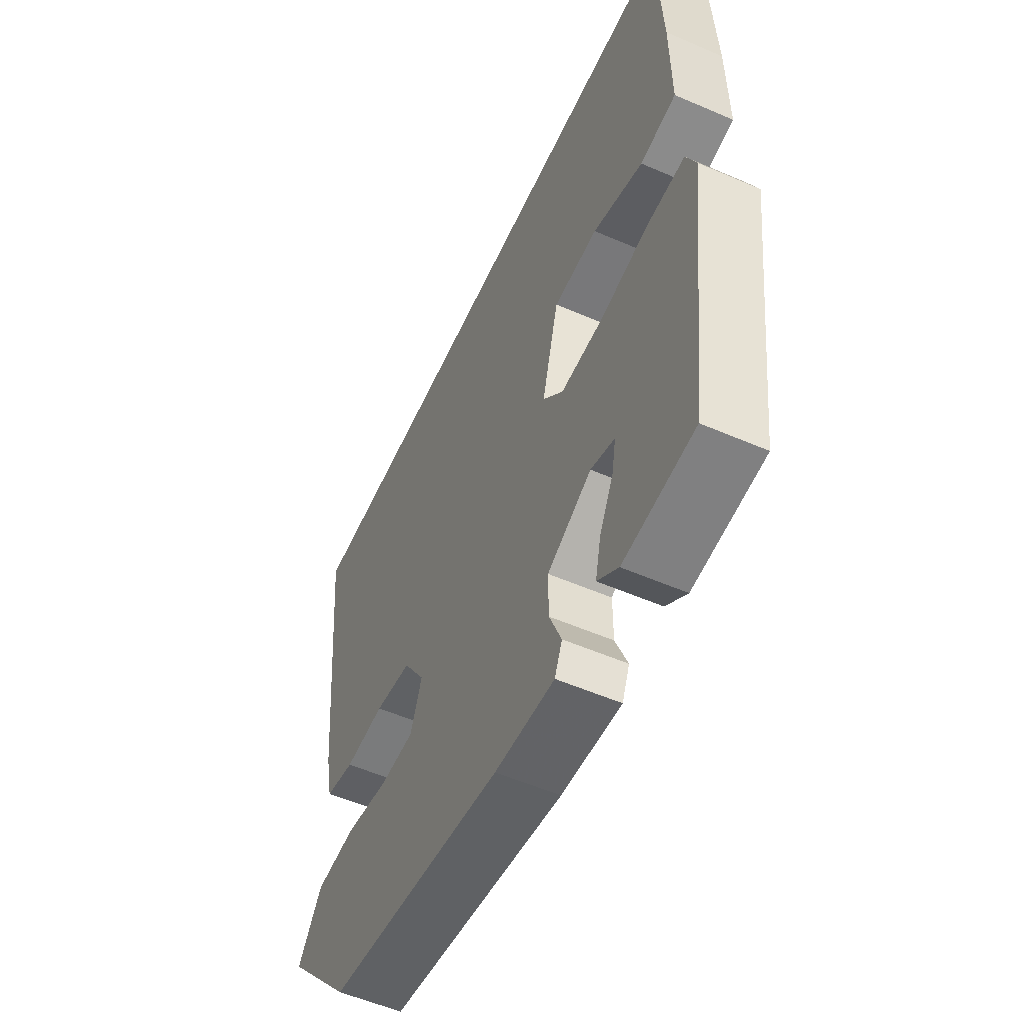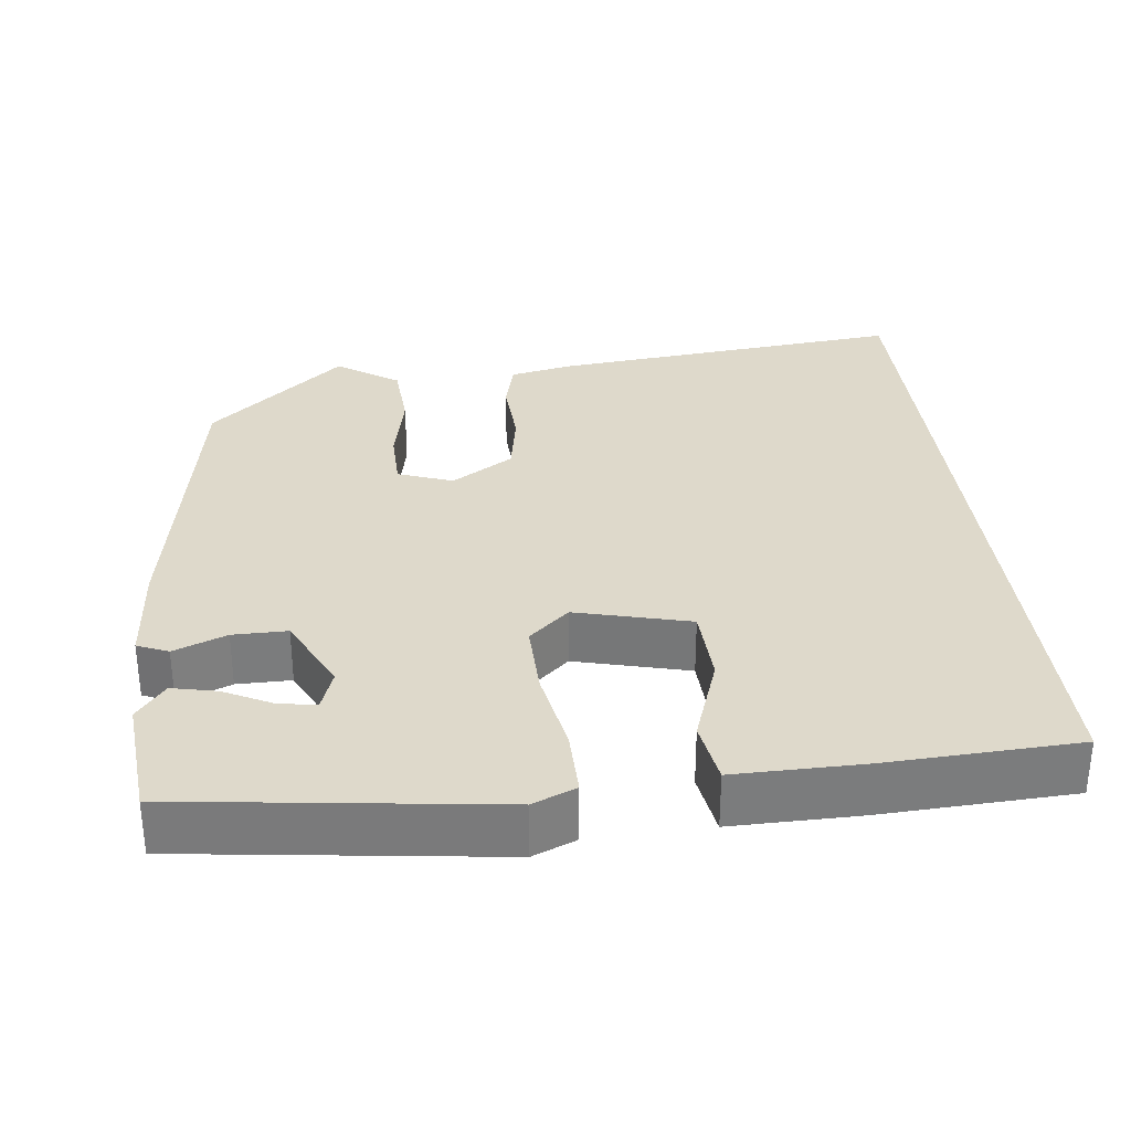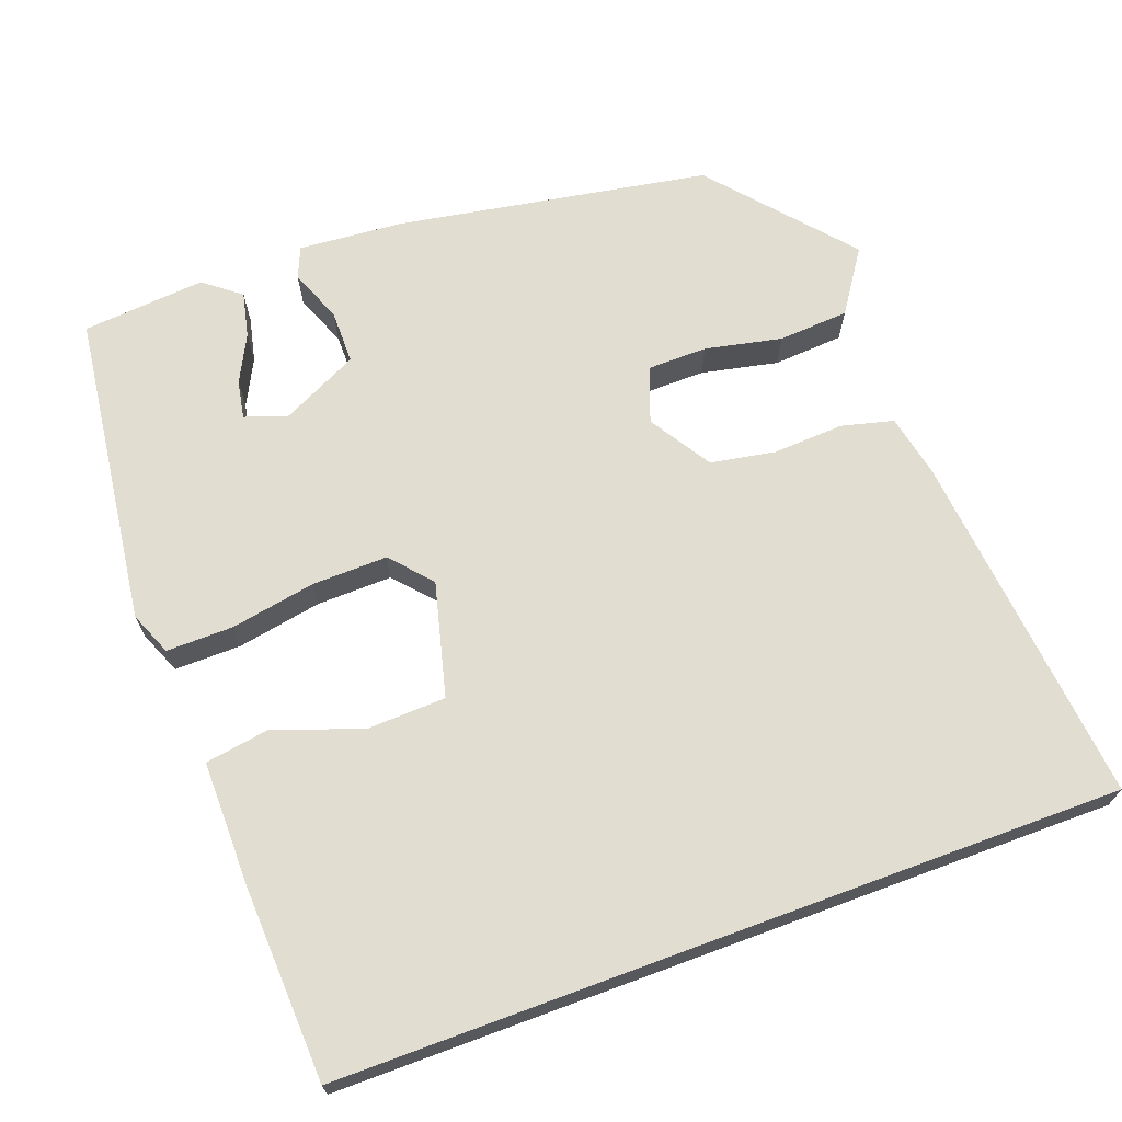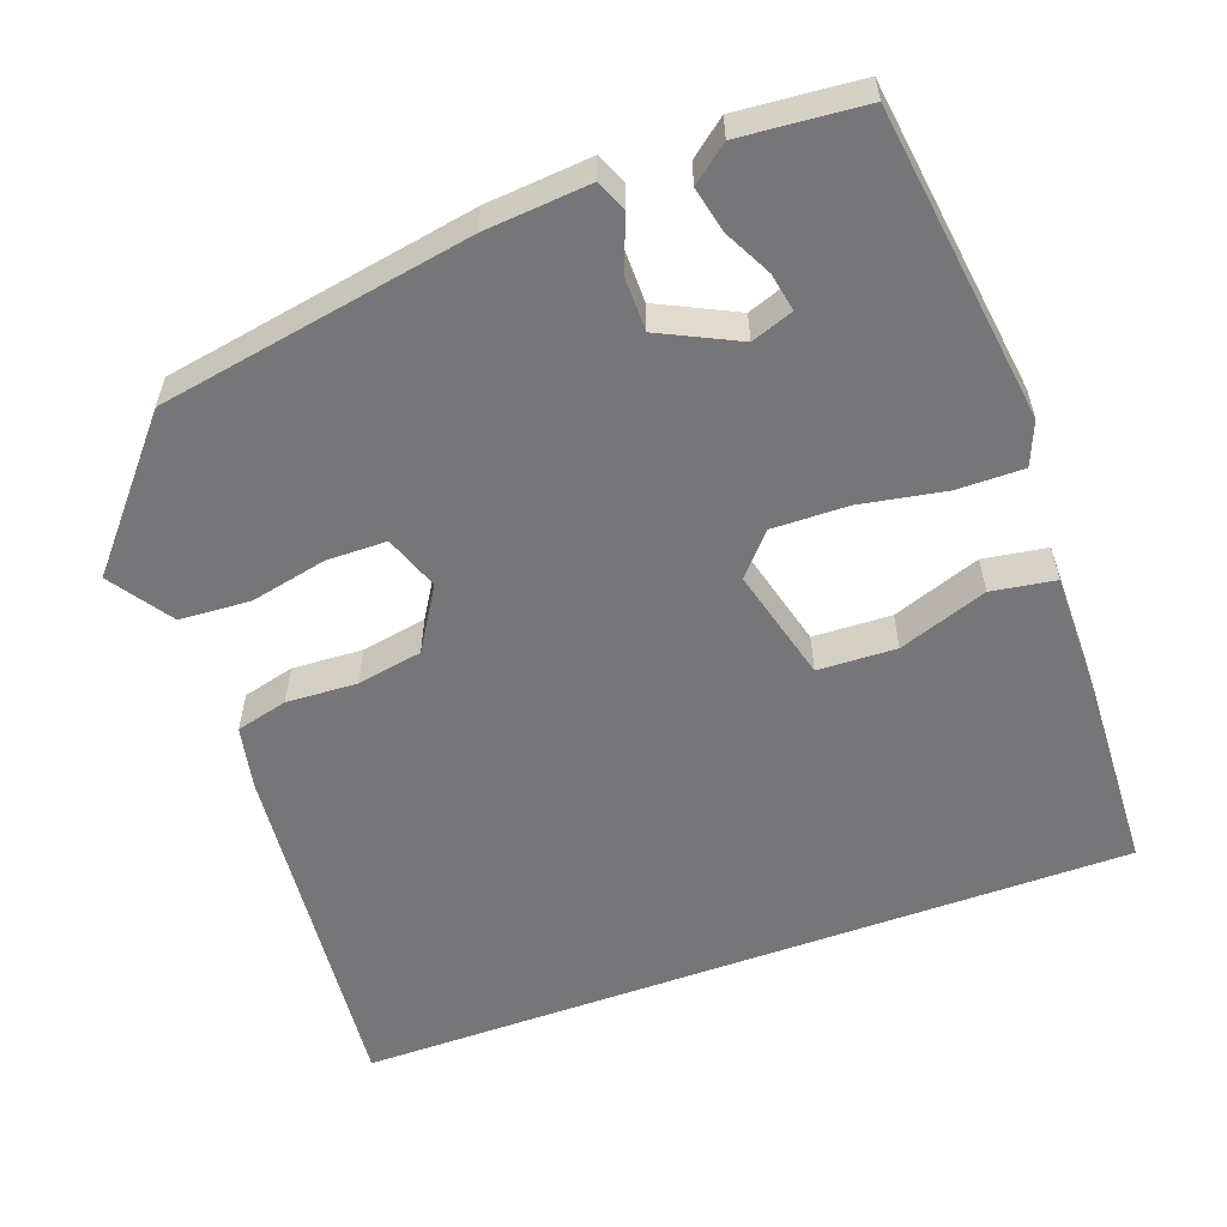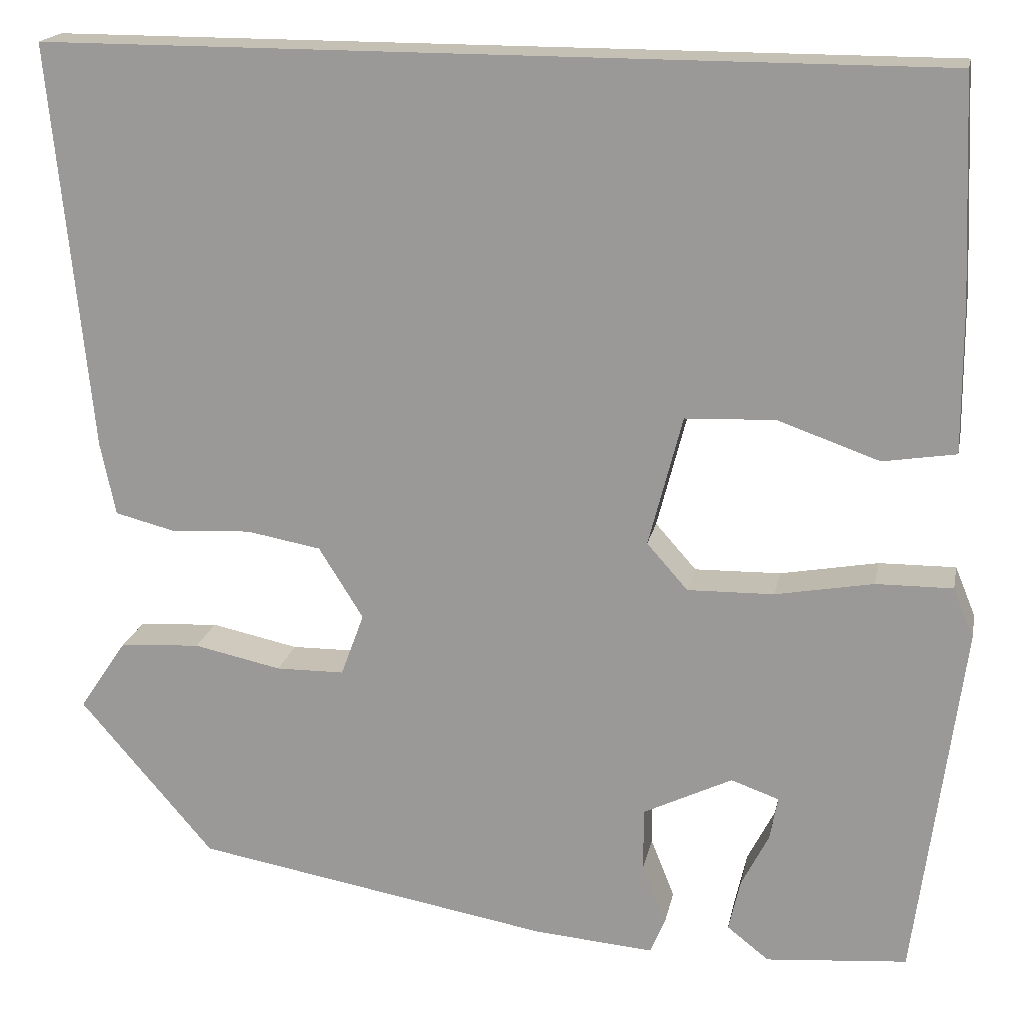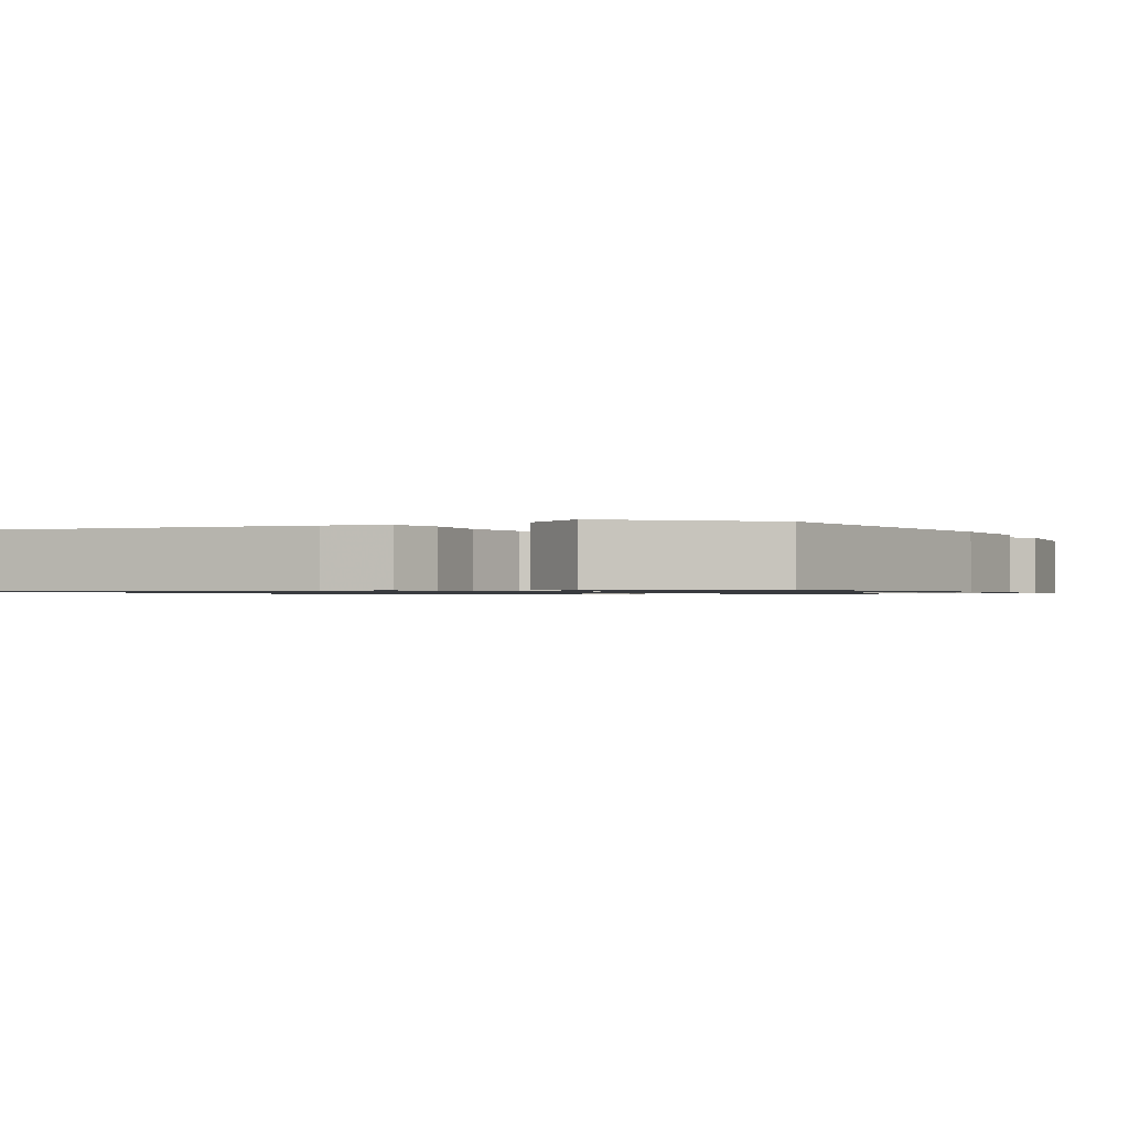
<metadata>
{"format":"obj","ext":"obj","renderer":"f3d","projection":"perspective","resolution":1024,"background":"white","views":[{"elev":-55.4,"azim":-114.5,"up":"+Z"},{"elev":31.8,"azim":-96.7,"up":"+Y"},{"elev":68.5,"azim":-20.3,"up":"+Y"},{"elev":-56.9,"azim":-159.9,"up":"+Y"},{"elev":18.4,"azim":-168.7,"up":"+Z"},{"elev":-1.0,"azim":115.8,"up":"+Y"}]}
</metadata>
<code>
v 0.532 0.07 0.5
v 0.487 0.07 0.041
v 0.47 0.07 -0.041
v 0.403 0.07 -0.058
v 0.312 0.07 -0.053
v 0.228 0.07 -0.068
v 0.178 0.07 -0.148
v 0.204 0.07 -0.219
v 0.281 0.07 -0.22
v 0.38 0.07 -0.199
v 0.471 0.07 -0.205
v 0.525 0.07 -0.285
v 0.374 0.07 -0.461
v -0.028 0.07 -0.531
v -0.163 0.07 -0.542
v -0.18 0.07 -0.502
v -0.153 0.07 -0.434
v -0.153 0.07 -0.364
v -0.253 0.07 -0.315
v -0.307 0.07 -0.334
v -0.298 0.07 -0.383
v -0.267 0.07 -0.444
v -0.254 0.07 -0.502
v -0.301 0.07 -0.539
v -0.46 0.07 -0.525
v -0.513 0.07 -0.121
v -0.49 0.07 -0.065
v -0.404 0.07 -0.066
v -0.294 0.07 -0.086
v -0.197 0.07 -0.088
v -0.151 0.07 -0.036
v -0.189 0.07 0.111
v -0.29 0.07 0.115
v -0.404 0.07 0.075
v -0.486 0.07 0.088
v -0.485 0.07 0.253
v -0.474 0.07 0.5
v 0.532 0 0.5
v 0.487 0 0.041
v 0.47 0 -0.041
v 0.403 0 -0.058
v 0.312 0 -0.053
v 0.228 0 -0.068
v 0.178 0 -0.148
v 0.204 0 -0.219
v 0.281 0 -0.22
v 0.38 0 -0.199
v 0.471 0 -0.205
v 0.525 0 -0.285
v 0.374 0 -0.461
v -0.028 0 -0.531
v -0.163 0 -0.542
v -0.18 0 -0.502
v -0.153 0 -0.434
v -0.153 0 -0.364
v -0.253 0 -0.315
v -0.307 0 -0.334
v -0.298 0 -0.383
v -0.267 0 -0.444
v -0.254 0 -0.502
v -0.301 0 -0.539
v -0.46 0 -0.525
v -0.513 0 -0.121
v -0.49 0 -0.065
v -0.404 0 -0.066
v -0.294 0 -0.086
v -0.197 0 -0.088
v -0.151 0 -0.036
v -0.189 0 0.111
v -0.29 0 0.115
v -0.404 0 0.075
v -0.486 0 0.088
v -0.485 0 0.253
v -0.474 0 0.5
f 33 34 35 36
f 32 33 36 37
f 26 27 28 29
f 26 29 30
f 25 26 30
f 21 22 23 24
f 20 21 24 25
f 14 15 16 17
f 14 17 18
f 13 14 18
f 12 13 18 19
f 9 10 11 12
f 8 9 12 19
f 2 3 4 5
f 2 5 6
f 32 37 1 2
f 31 32 2 6
f 20 25 30 31
f 19 20 31 6
f 7 8 19
f 6 7 19
f 73 72 71 70
f 74 73 70 69
f 66 65 64 63
f 67 66 63
f 67 63 62
f 61 60 59 58
f 62 61 58 57
f 54 53 52 51
f 55 54 51
f 55 51 50
f 56 55 50 49
f 49 48 47 46
f 56 49 46 45
f 42 41 40 39
f 43 42 39
f 39 38 74 69
f 43 39 69 68
f 68 67 62 57
f 43 68 57 56
f 56 45 44
f 56 44 43
f 1 38 39 2
f 2 39 40 3
f 3 40 41 4
f 4 41 42 5
f 5 42 43 6
f 6 43 44 7
f 7 44 45 8
f 8 45 46 9
f 9 46 47 10
f 10 47 48 11
f 11 48 49 12
f 12 49 50 13
f 13 50 51 14
f 14 51 52 15
f 15 52 53 16
f 16 53 54 17
f 17 54 55 18
f 18 55 56 19
f 19 56 57 20
f 20 57 58 21
f 21 58 59 22
f 22 59 60 23
f 23 60 61 24
f 24 61 62 25
f 25 62 63 26
f 26 63 64 27
f 27 64 65 28
f 28 65 66 29
f 29 66 67 30
f 30 67 68 31
f 31 68 69 32
f 32 69 70 33
f 33 70 71 34
f 34 71 72 35
f 35 72 73 36
f 36 73 74 37
f 37 74 38 1

</code>
